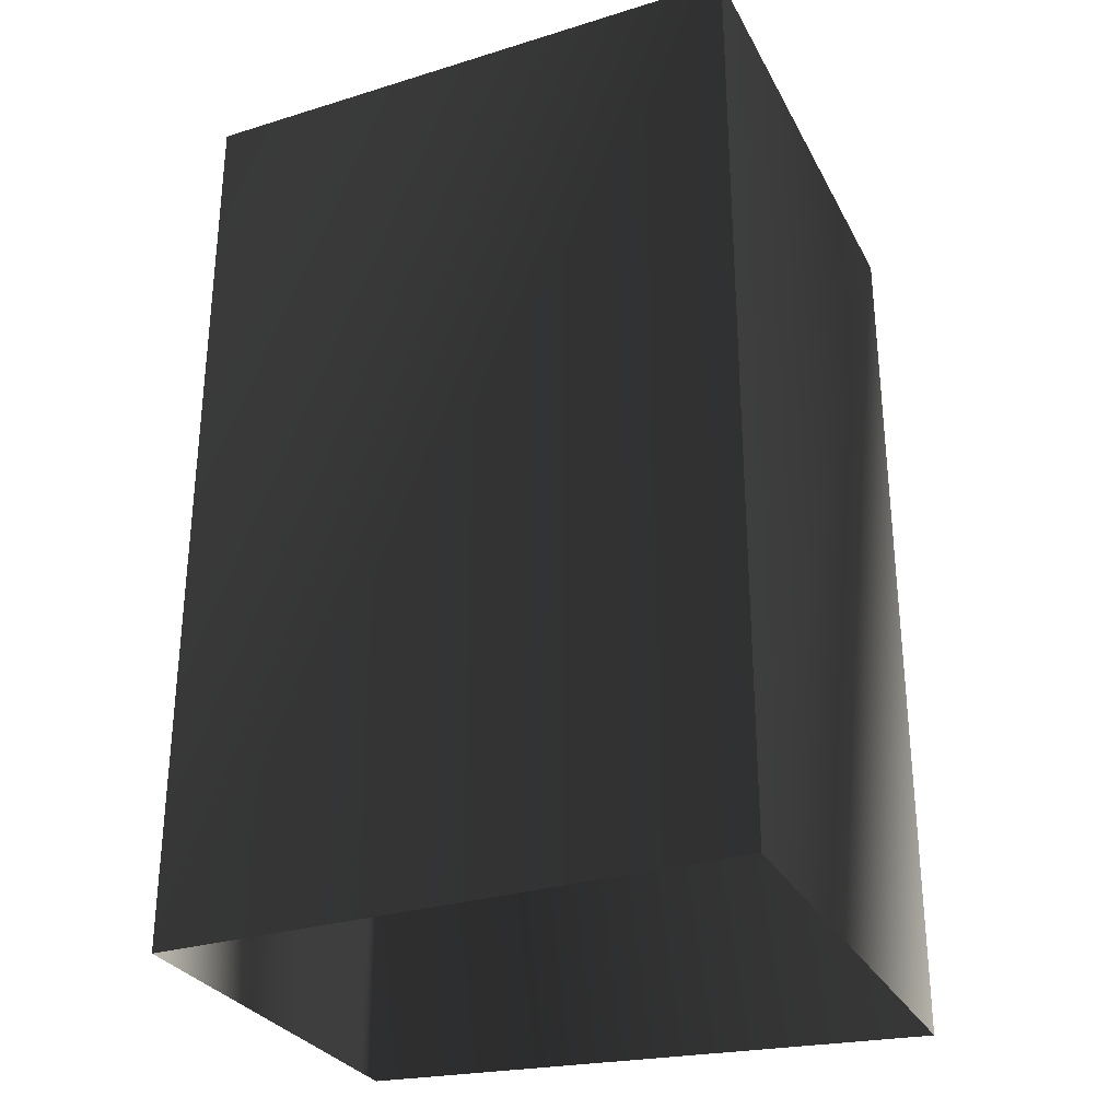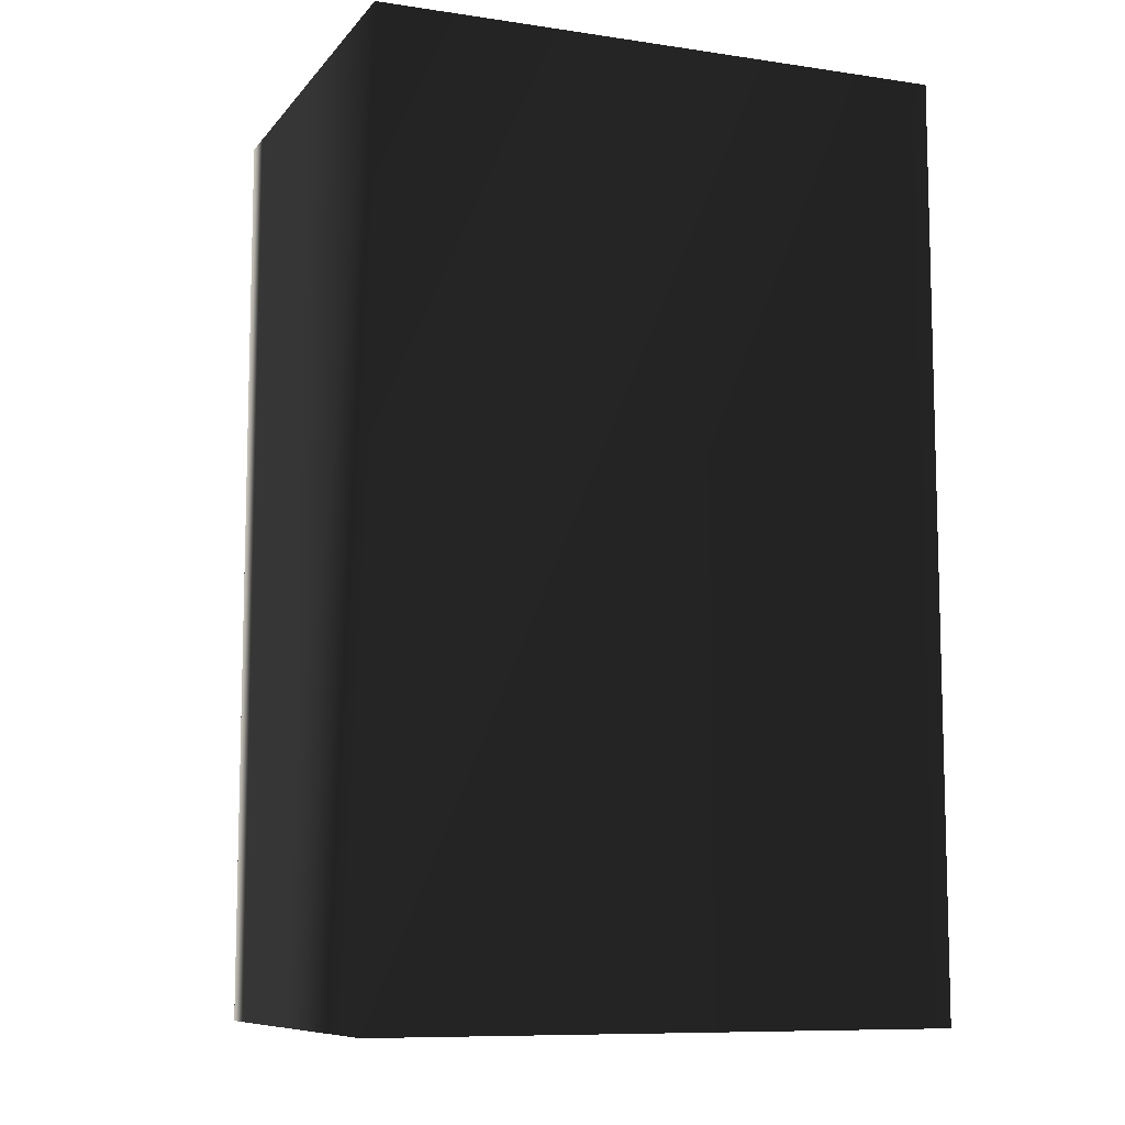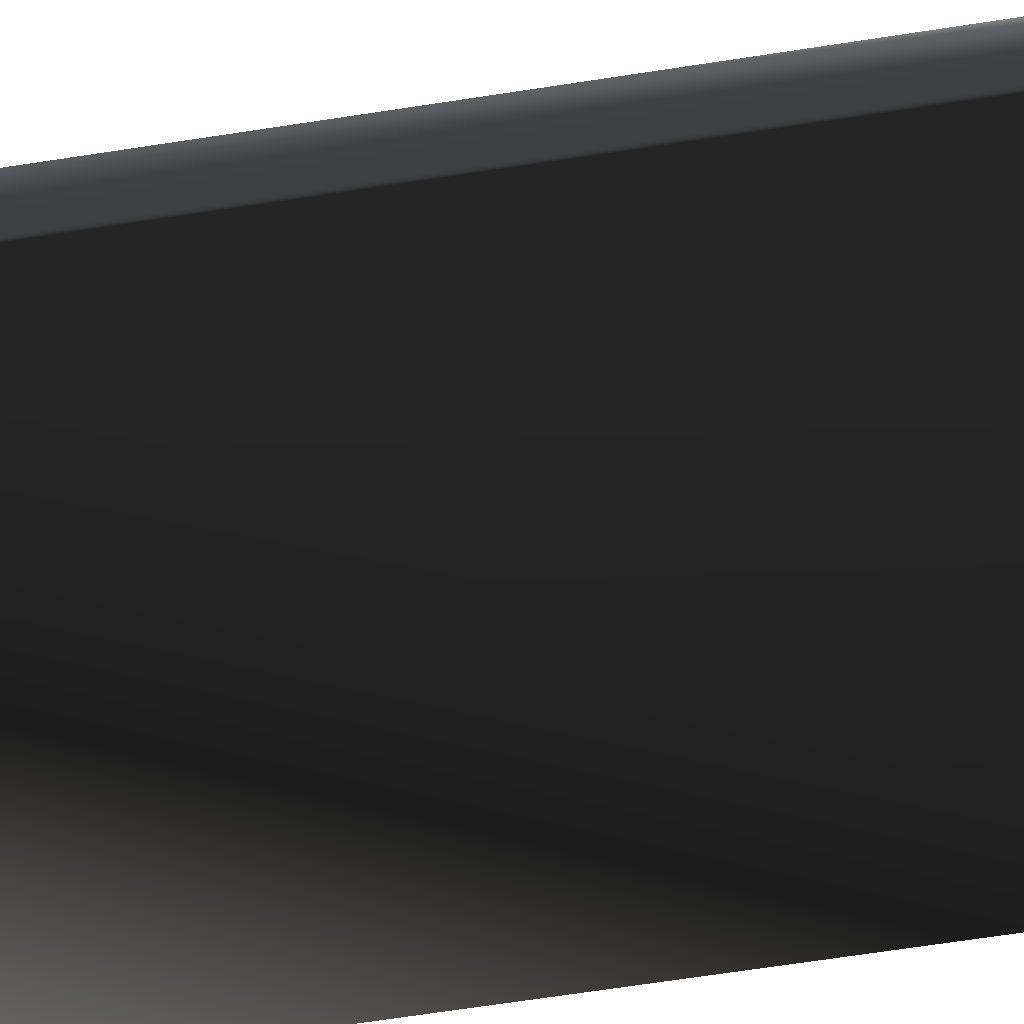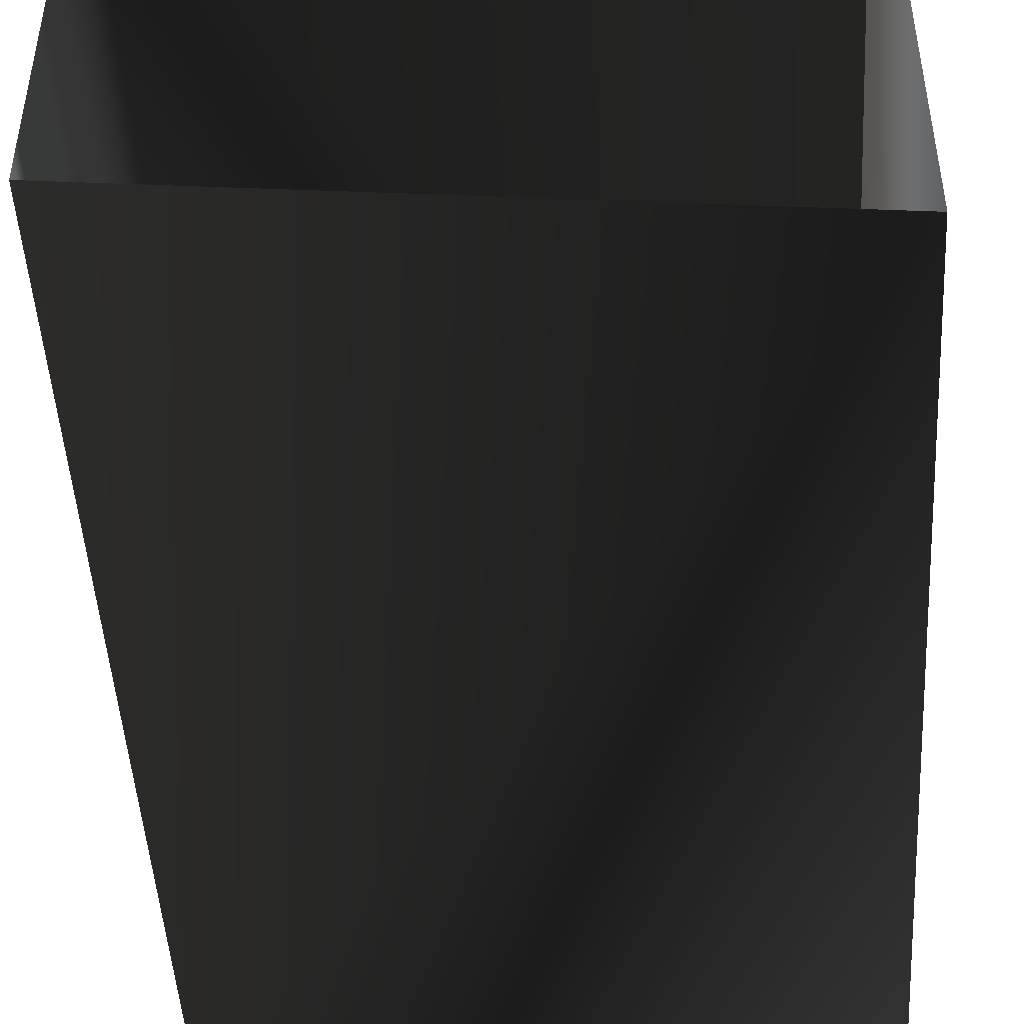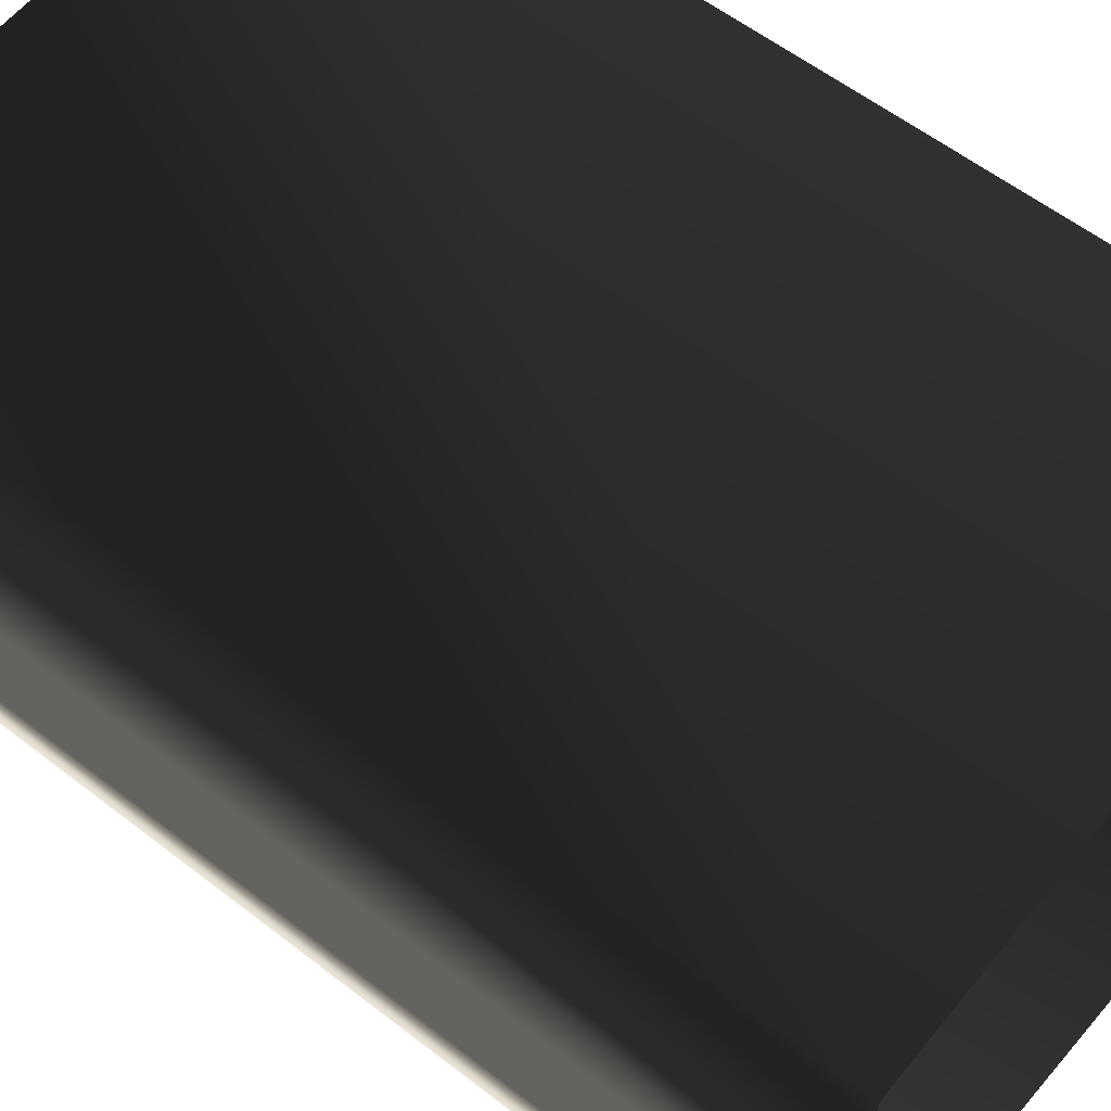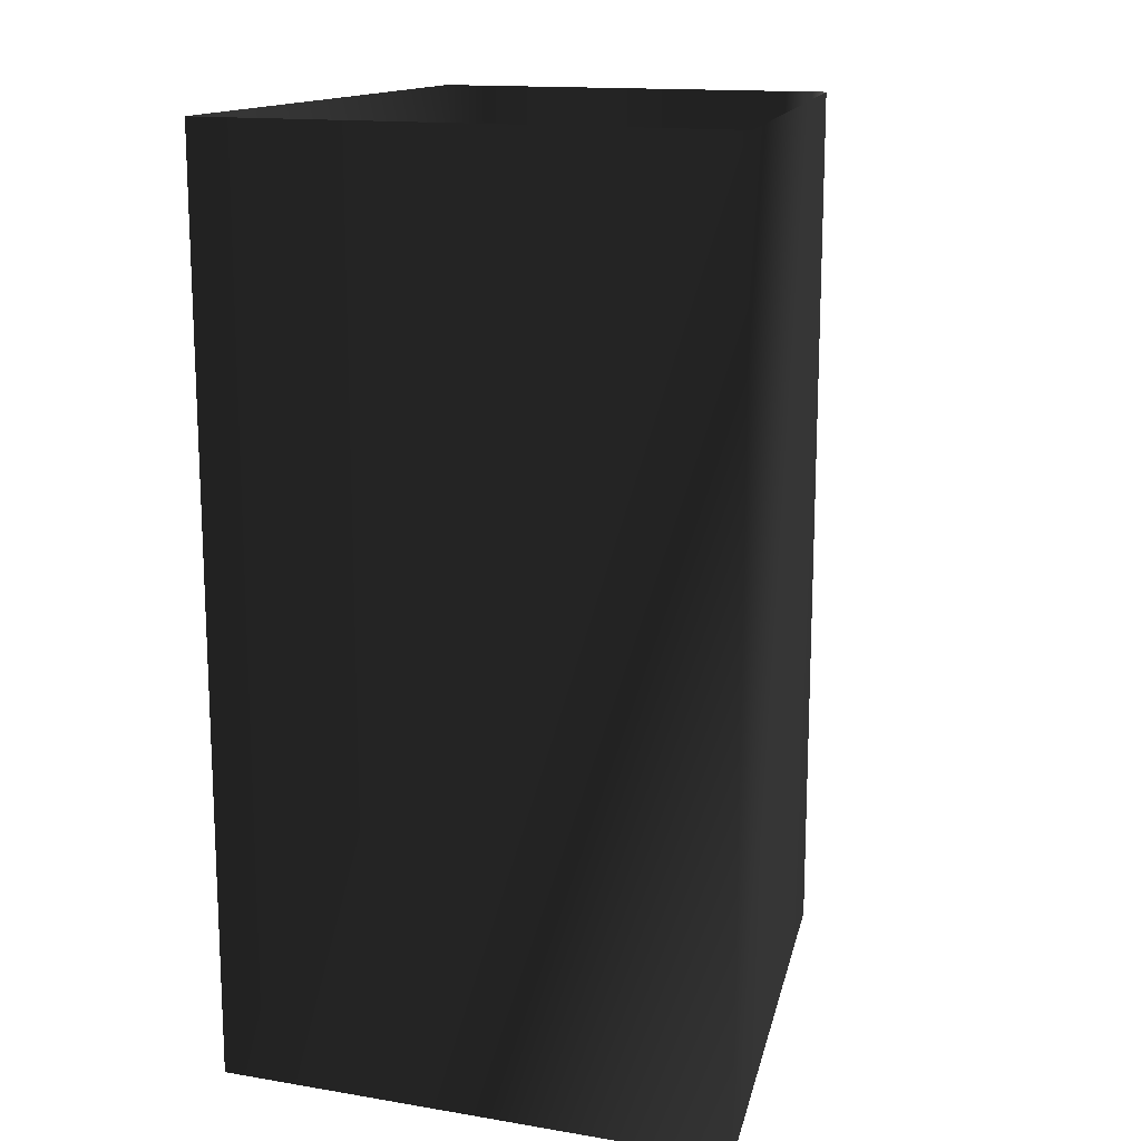
<metadata>
{"format":"obj","ext":"obj","renderer":"f3d","projection":"perspective","resolution":1024,"background":"white","views":[{"elev":-29.2,"azim":23.4,"up":"+Y"},{"elev":-9.3,"azim":-22.3,"up":"+Y"},{"elev":-75.1,"azim":-81.6,"up":"+Z"},{"elev":-47.6,"azim":3.3,"up":"+Z"},{"elev":58.2,"azim":-51.2,"up":"+Z"},{"elev":14.8,"azim":109.7,"up":"+Y"}]}
</metadata>
<code>
g Way_69
v 8 0 5.75
v -5 0 5.5
v -5 0 -0.5
v -5 0 -3.25
v -5 0 -4.25
v 8 0 -6
v 8 0 5.75
v 8 21 5.75
v -5 21 5.5
v -5 21 -0.5
v -5 21 -3.25
v -5 21 -4.25
v 8 21 -6
v 8 21 5.75
f 8 2 1
f 2 8 9
f 9 3 2
f 3 9 10
f 10 4 3
f 4 10 11
f 11 5 4
f 5 11 12
f 12 6 5
f 6 12 13
f 13 7 6
f 7 13 14
f 14 1 7
f 1 14 8

</code>
